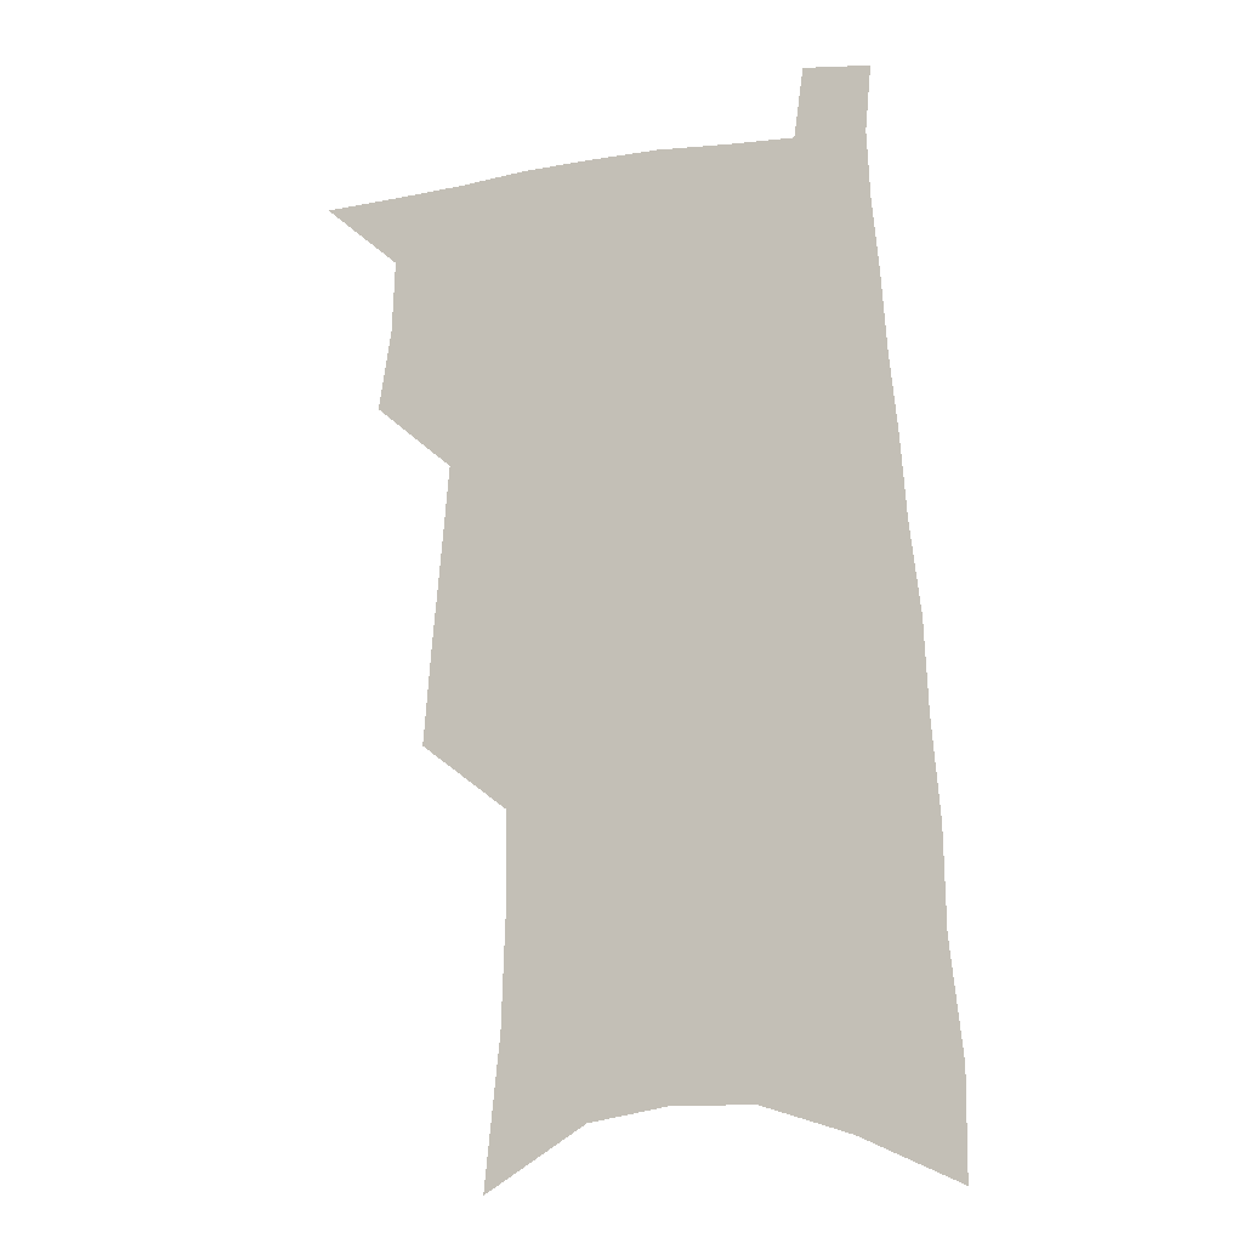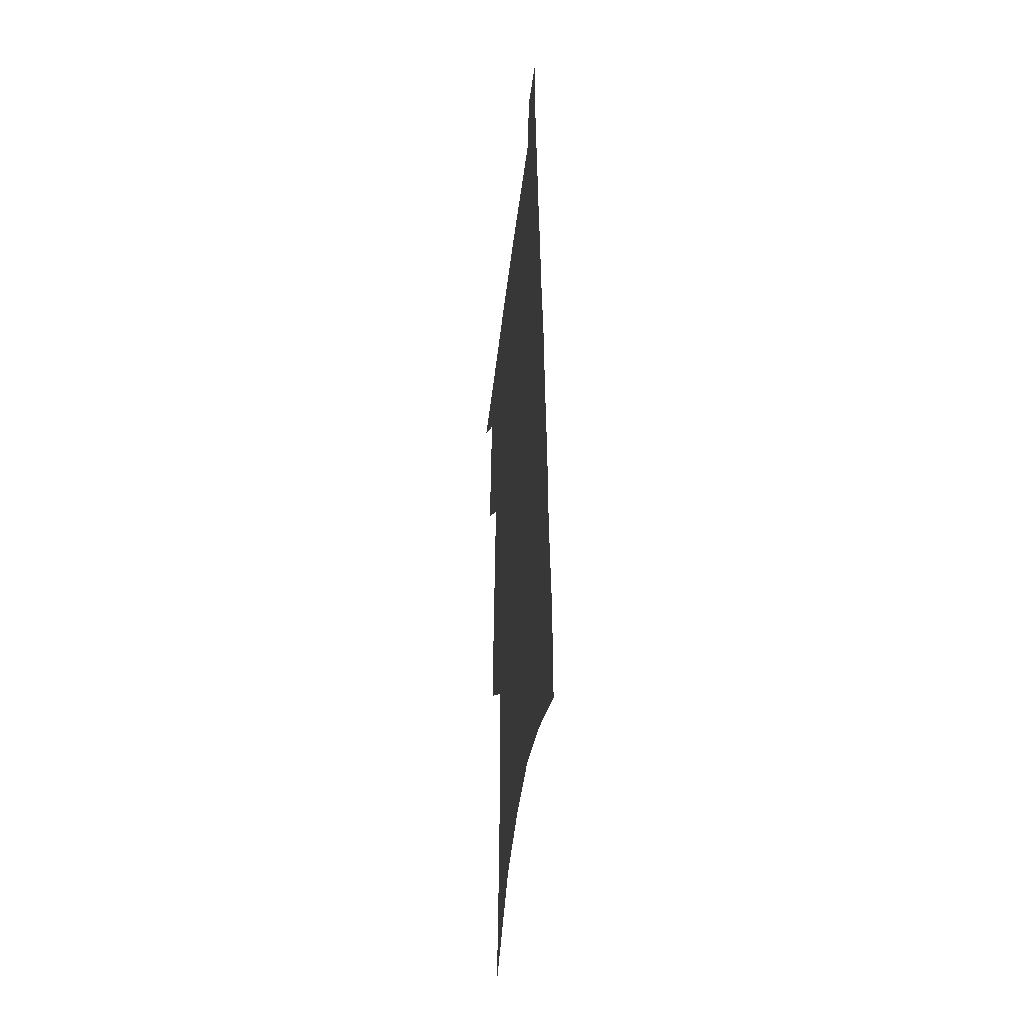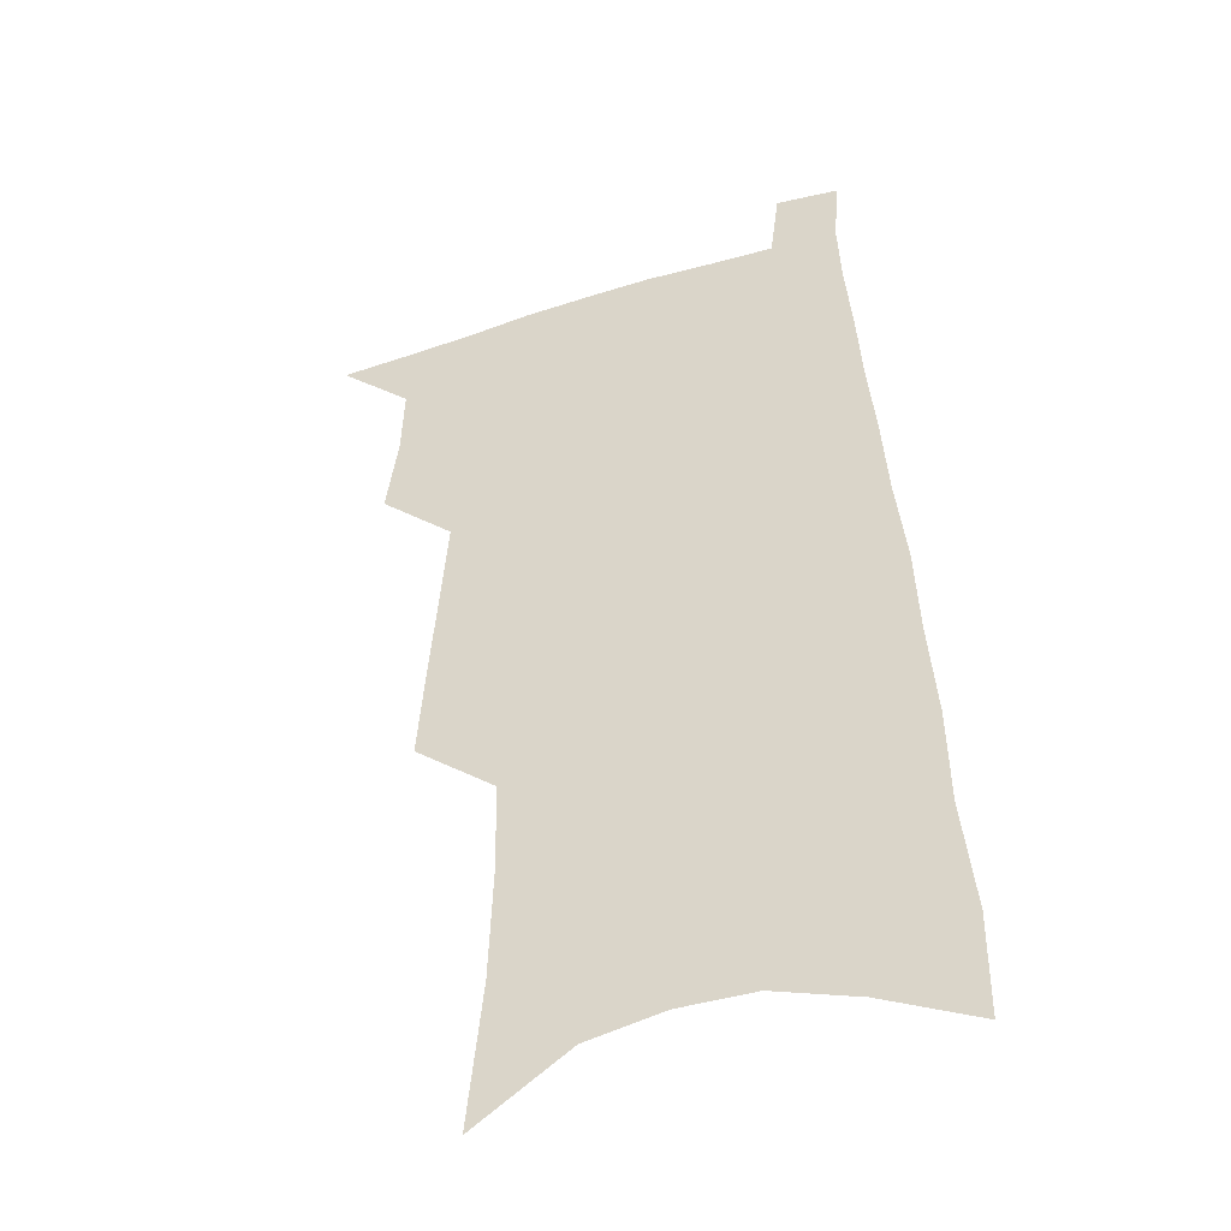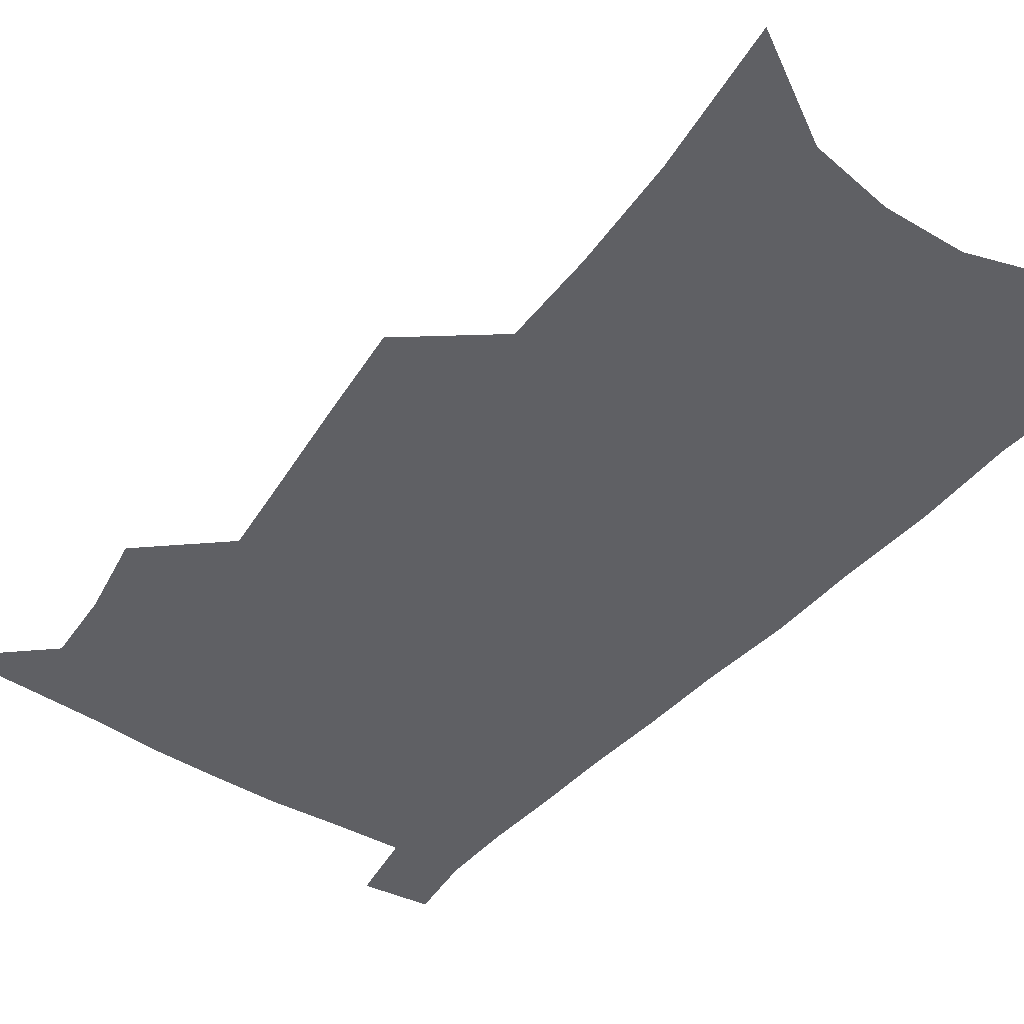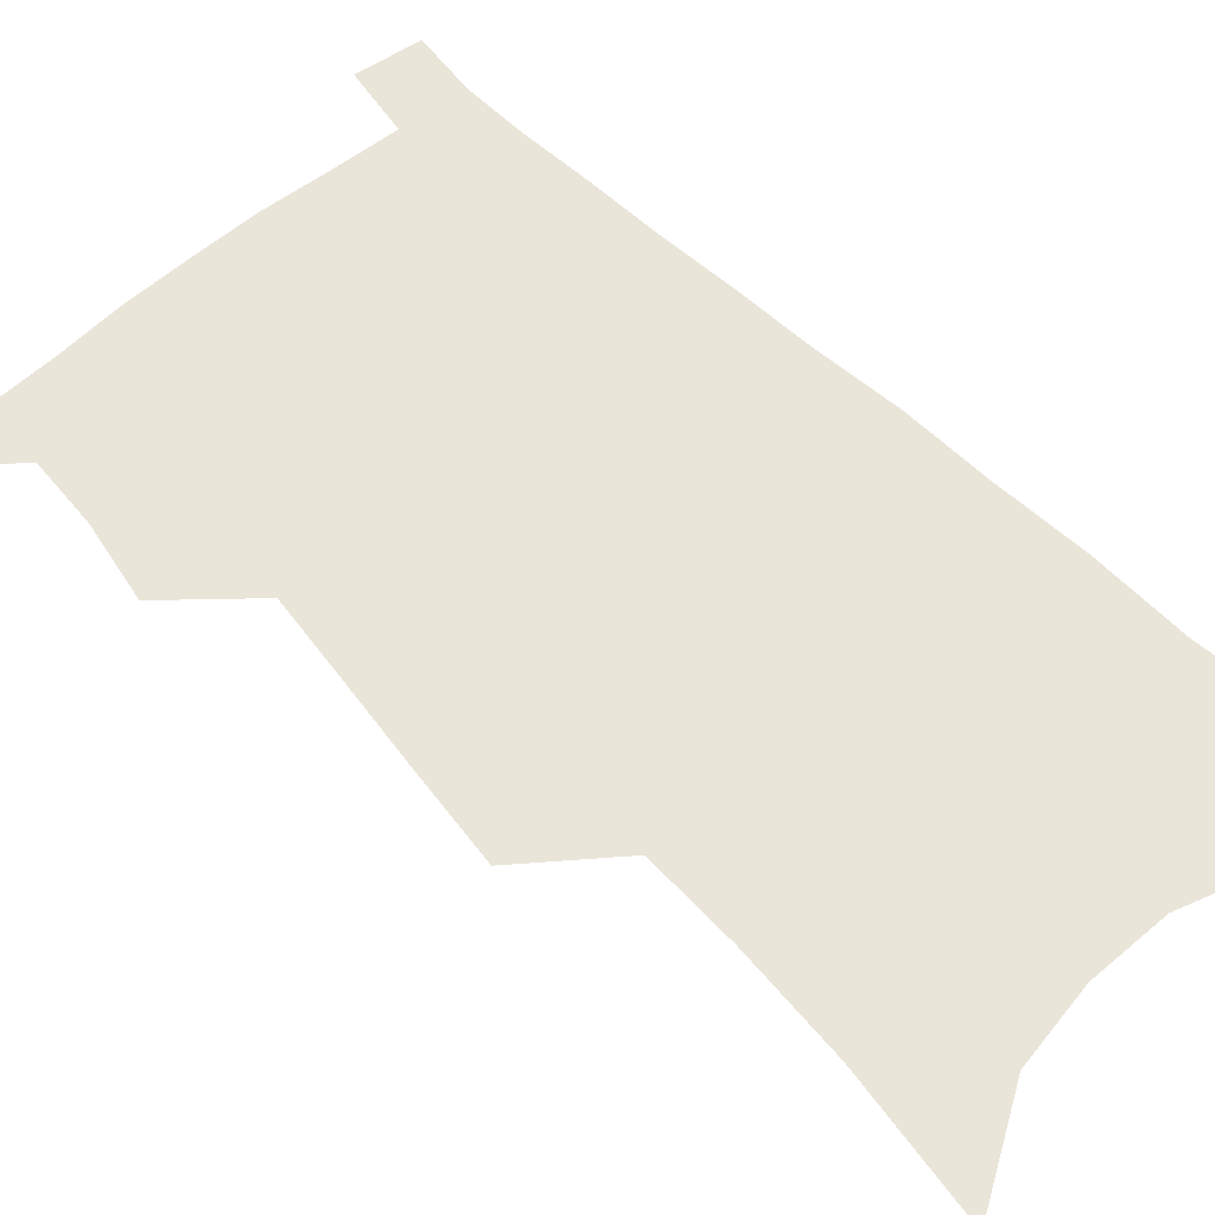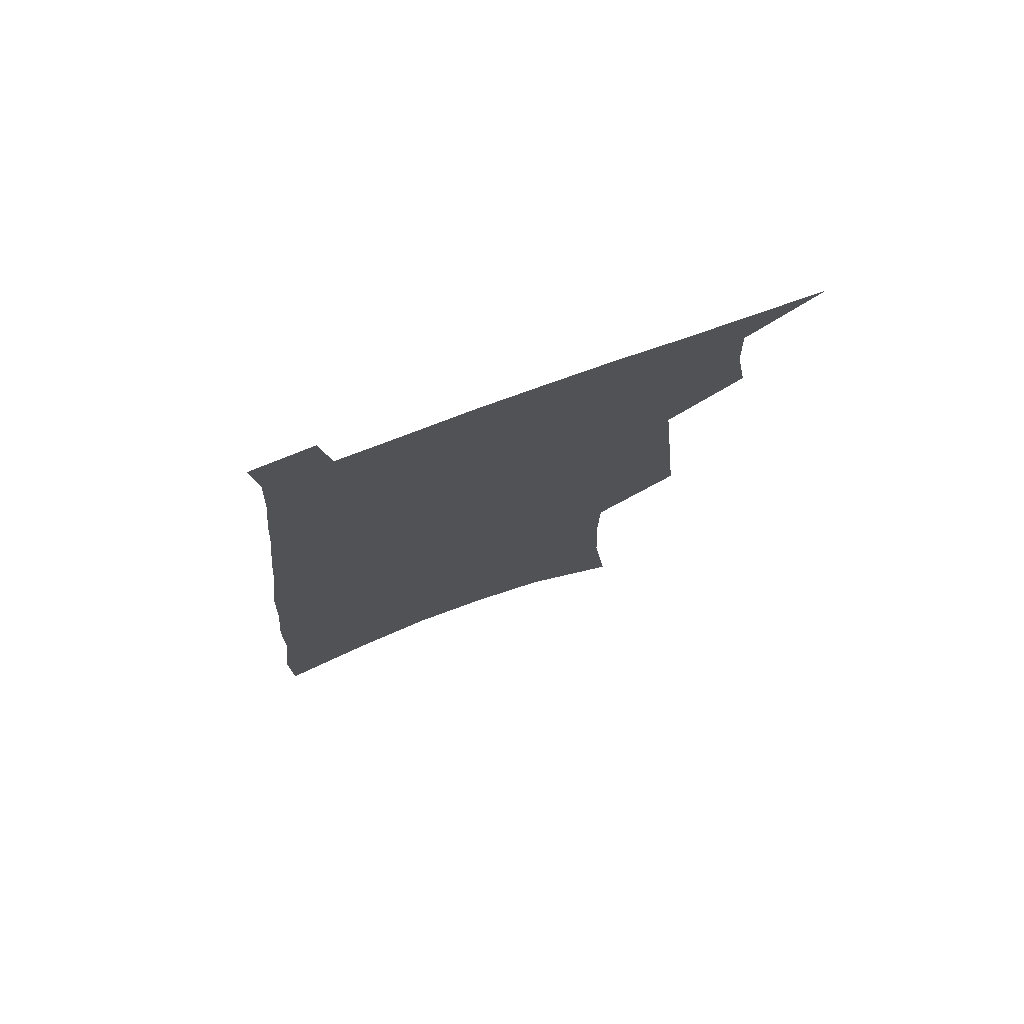
<metadata>
{"format":"obj","ext":"obj","renderer":"f3d","projection":"perspective","resolution":1024,"background":"white","views":[{"elev":-11.4,"azim":19.9,"up":"+Y"},{"elev":-43.3,"azim":83.5,"up":"+Y"},{"elev":-41.1,"azim":20.6,"up":"+Y"},{"elev":-44.8,"azim":-34.6,"up":"+Z"},{"elev":57.8,"azim":-41.2,"up":"+Z"},{"elev":76.7,"azim":159.8,"up":"+Y"}]}
</metadata>
<code>
v 507.3 519 0
v 527.9 445.4 0
v 532.2 472.6 0
v 533.3 496.8 0
v 533.3 520.2 0
v 546.3 329.1 0
v 549 362.6 0
v 552 394 0
v 554.6 423 0
v 557 449.8 0
v 559.5 475.2 0
v 558.9 498.2 0
v 557.3 521.5 0
v 569.5 185.5 0
v 574.8 236.2 0
v 576.3 274.8 0
v 575.8 307.1 0
v 579.4 343.7 0
v 580.5 373.8 0
v 581.5 402 0
v 582.7 428.6 0
v 583.4 453.3 0
v 584 476.8 0
v 583.6 499.1 0
v 580.8 523.7 0
v 604.1 207.8 0
v 604.5 247.7 0
v 604.1 282.1 0
v 604.6 316.7 0
v 605.9 350.7 0
v 605.7 377.8 0
v 606.8 406.8 0
v 606.7 431.1 0
v 606.8 454.7 0
v 607 477.8 0
v 606.4 500.1 0
v 604.6 524.5 0
v 632.1 213.1 0
v 631.3 252.2 0
v 630.6 286.3 0
v 630.1 319.9 0
v 629.9 350.9 0
v 629.7 378.9 0
v 629.7 406.1 0
v 629.5 432.3 0
v 629.4 455.6 0
v 629.4 478.1 0
v 629.3 500.4 0
v 628.1 524.8 0
v 659.6 213.2 0
v 658 250.3 0
v 656.7 285.1 0
v 655.3 318.6 0
v 654.1 350.2 0
v 653.4 378.7 0
v 653.1 405 0
v 652.5 430.7 0
v 652.3 454.7 0
v 651.7 478.5 0
v 651.8 500.8 0
v 652.4 523.4 0
v 689.7 204.3 0
v 686.6 243.6 0
v 684.4 279.2 0
v 682 313.6 0
v 680.2 344.9 0
v 679.6 373.4 0
v 678 401.6 0
v 676.8 428 0
v 675.9 453.1 0
v 674.6 477.4 0
v 674.5 500.2 0
v 675.4 522.5 0
v 678.6 546.3 0
v 723.7 189.6 0
v 723.8 224.9 0
v 719.4 263.6 0
v 718.6 296.7 0
v 715.7 330.3 0
v 714.1 360.8 0
v 710.3 391.7 0
v 708 420 0
v 705 447.4 0
v 703.1 473 0
v 700.6 498 0
v 699.3 521.5 0
v 701.3 543.8 0
f 4 5 1
f 9 10 2
f 2 10 3
f 10 11 3
f 3 11 4
f 11 12 4
f 4 12 5
f 12 13 5
f 17 18 6
f 6 18 7
f 18 19 7
f 7 19 8
f 19 20 8
f 8 20 9
f 20 21 9
f 9 21 10
f 21 22 10
f 10 22 11
f 22 23 11
f 11 23 12
f 23 24 12
f 12 24 13
f 24 25 13
f 14 26 15
f 26 27 15
f 15 27 16
f 27 28 16
f 16 28 17
f 28 29 17
f 17 29 18
f 29 30 18
f 18 30 19
f 30 31 19
f 19 31 20
f 31 32 20
f 20 32 21
f 32 33 21
f 21 33 22
f 33 34 22
f 22 34 23
f 34 35 23
f 23 35 24
f 35 36 24
f 24 36 25
f 36 37 25
f 26 38 27
f 38 39 27
f 27 39 28
f 39 40 28
f 28 40 29
f 40 41 29
f 29 41 30
f 41 42 30
f 30 42 31
f 42 43 31
f 31 43 32
f 43 44 32
f 32 44 33
f 44 45 33
f 33 45 34
f 45 46 34
f 34 46 35
f 46 47 35
f 35 47 36
f 47 48 36
f 36 48 37
f 48 49 37
f 38 50 39
f 50 51 39
f 39 51 40
f 51 52 40
f 40 52 41
f 52 53 41
f 41 53 42
f 53 54 42
f 42 54 43
f 54 55 43
f 43 55 44
f 55 56 44
f 44 56 45
f 56 57 45
f 45 57 46
f 57 58 46
f 46 58 47
f 58 59 47
f 47 59 48
f 59 60 48
f 48 60 49
f 60 61 49
f 50 62 51
f 62 63 51
f 51 63 52
f 63 64 52
f 52 64 53
f 64 65 53
f 53 65 54
f 65 66 54
f 54 66 55
f 66 67 55
f 55 67 56
f 67 68 56
f 56 68 57
f 68 69 57
f 57 69 58
f 69 70 58
f 58 70 59
f 70 71 59
f 59 71 60
f 71 72 60
f 60 72 61
f 72 73 61
f 62 75 63
f 75 76 63
f 63 76 64
f 76 77 64
f 64 77 65
f 77 78 65
f 65 78 66
f 78 79 66
f 66 79 67
f 79 80 67
f 67 80 68
f 80 81 68
f 68 81 69
f 81 82 69
f 69 82 70
f 82 83 70
f 70 83 71
f 83 84 71
f 71 84 72
f 84 85 72
f 72 85 73
f 85 86 73
f 73 86 74
f 86 87 74

</code>
